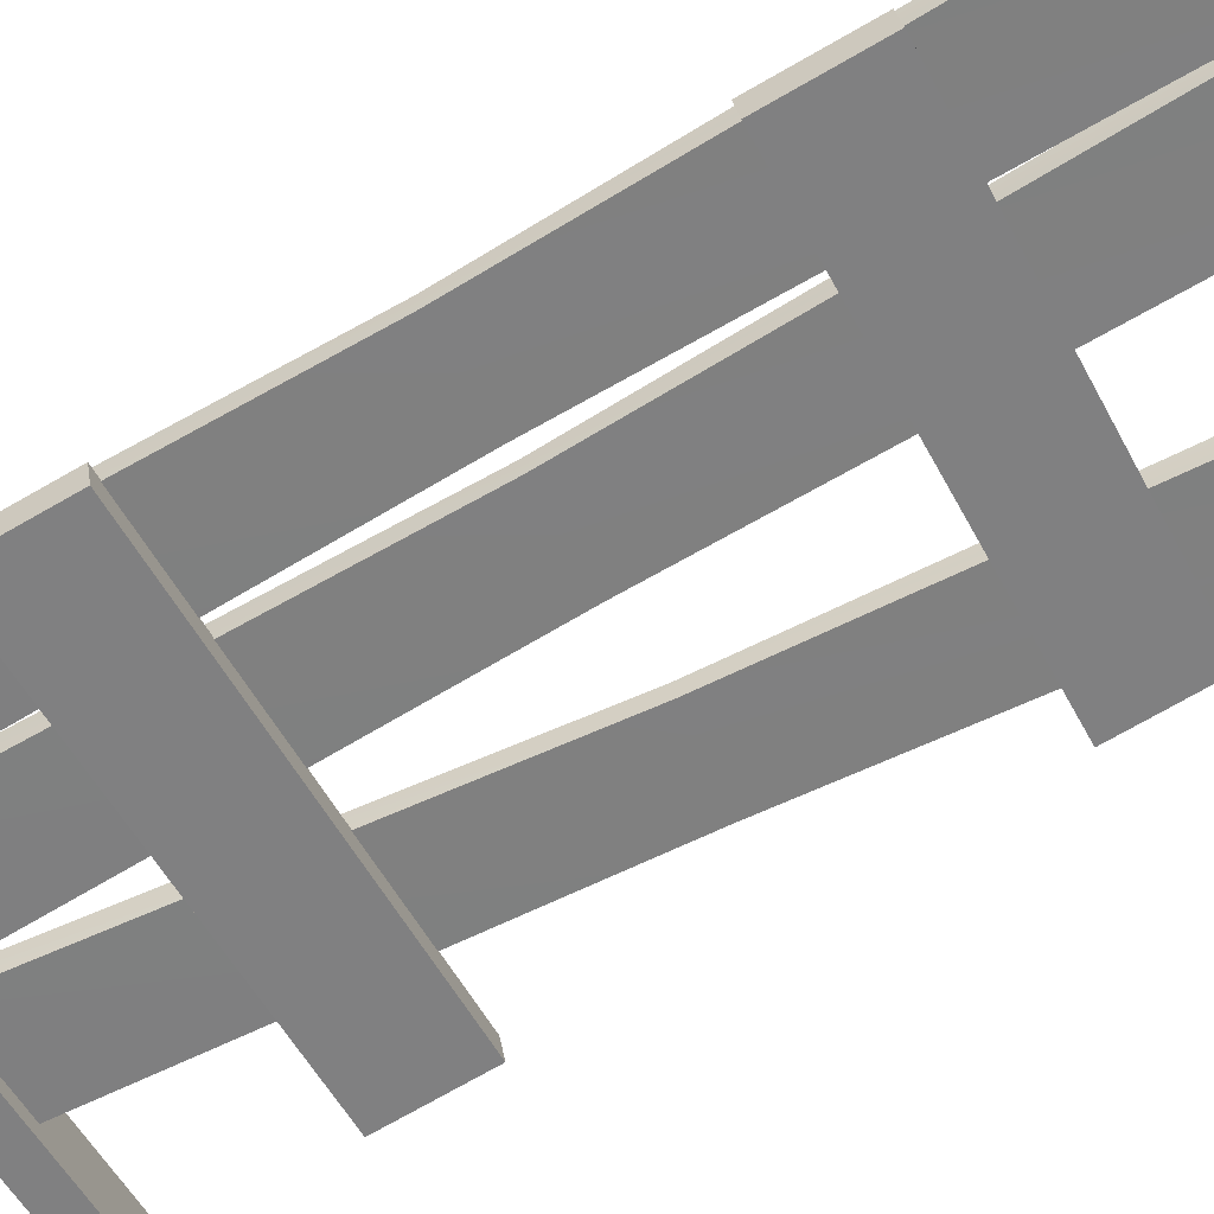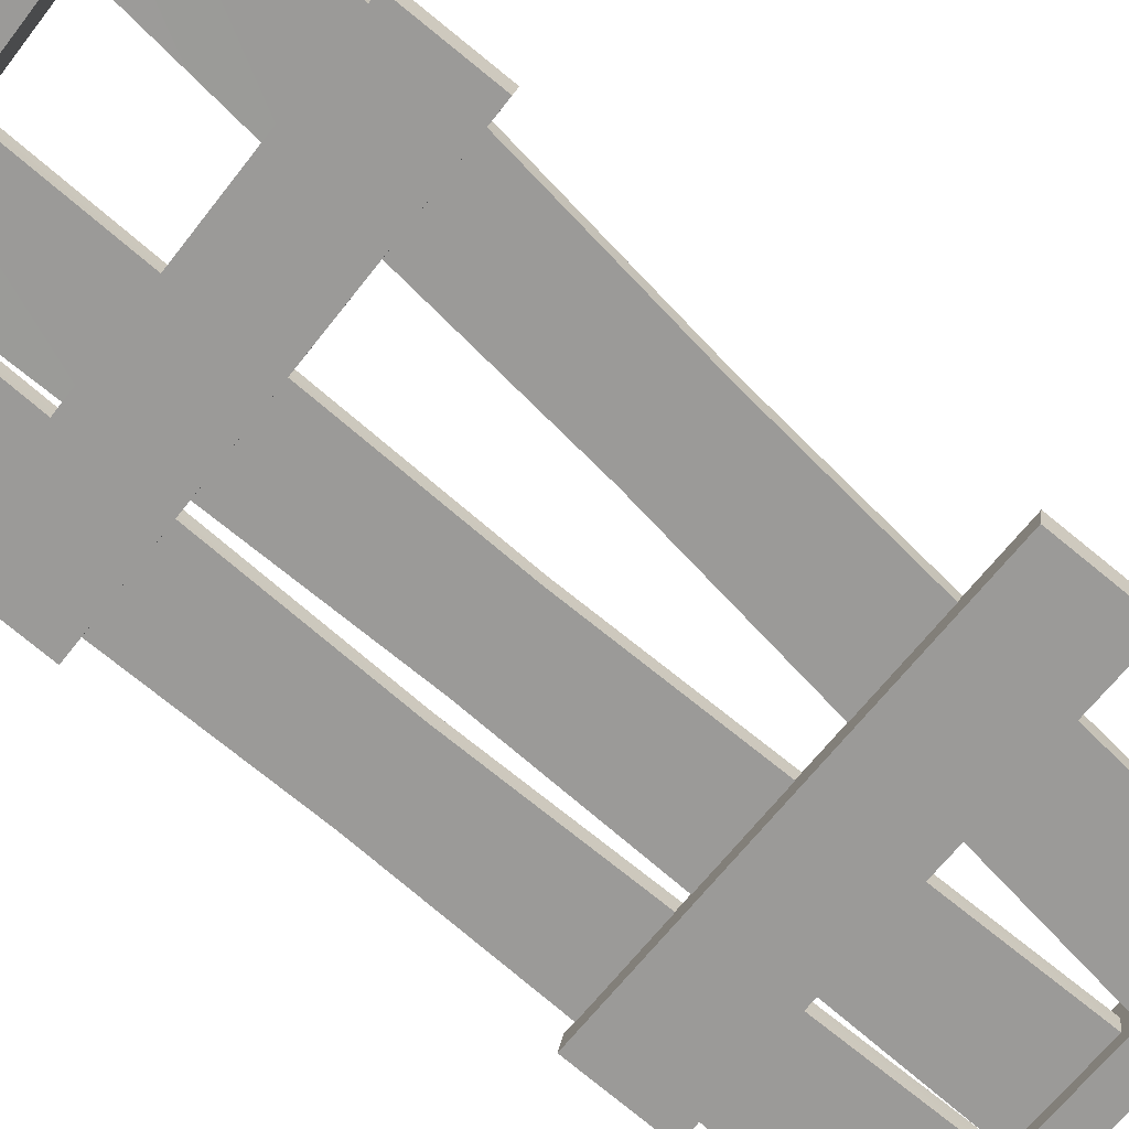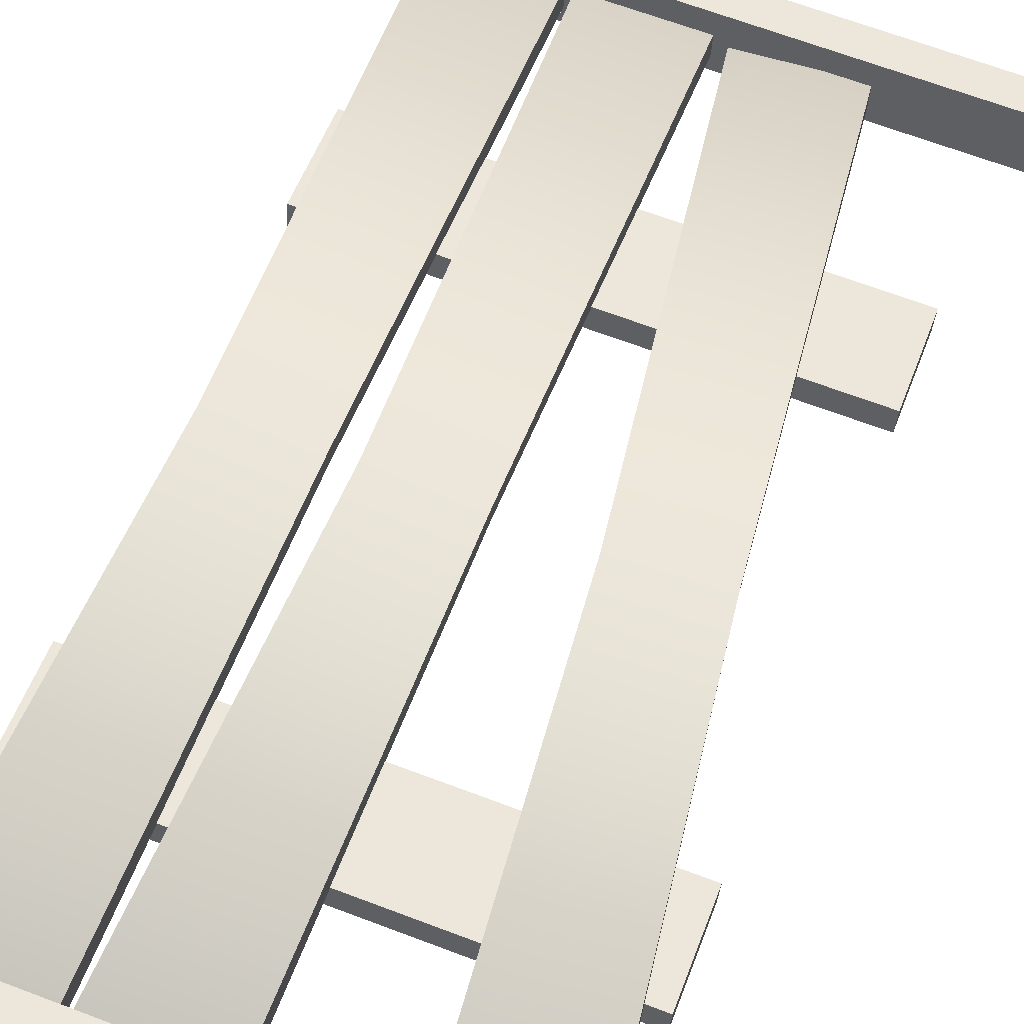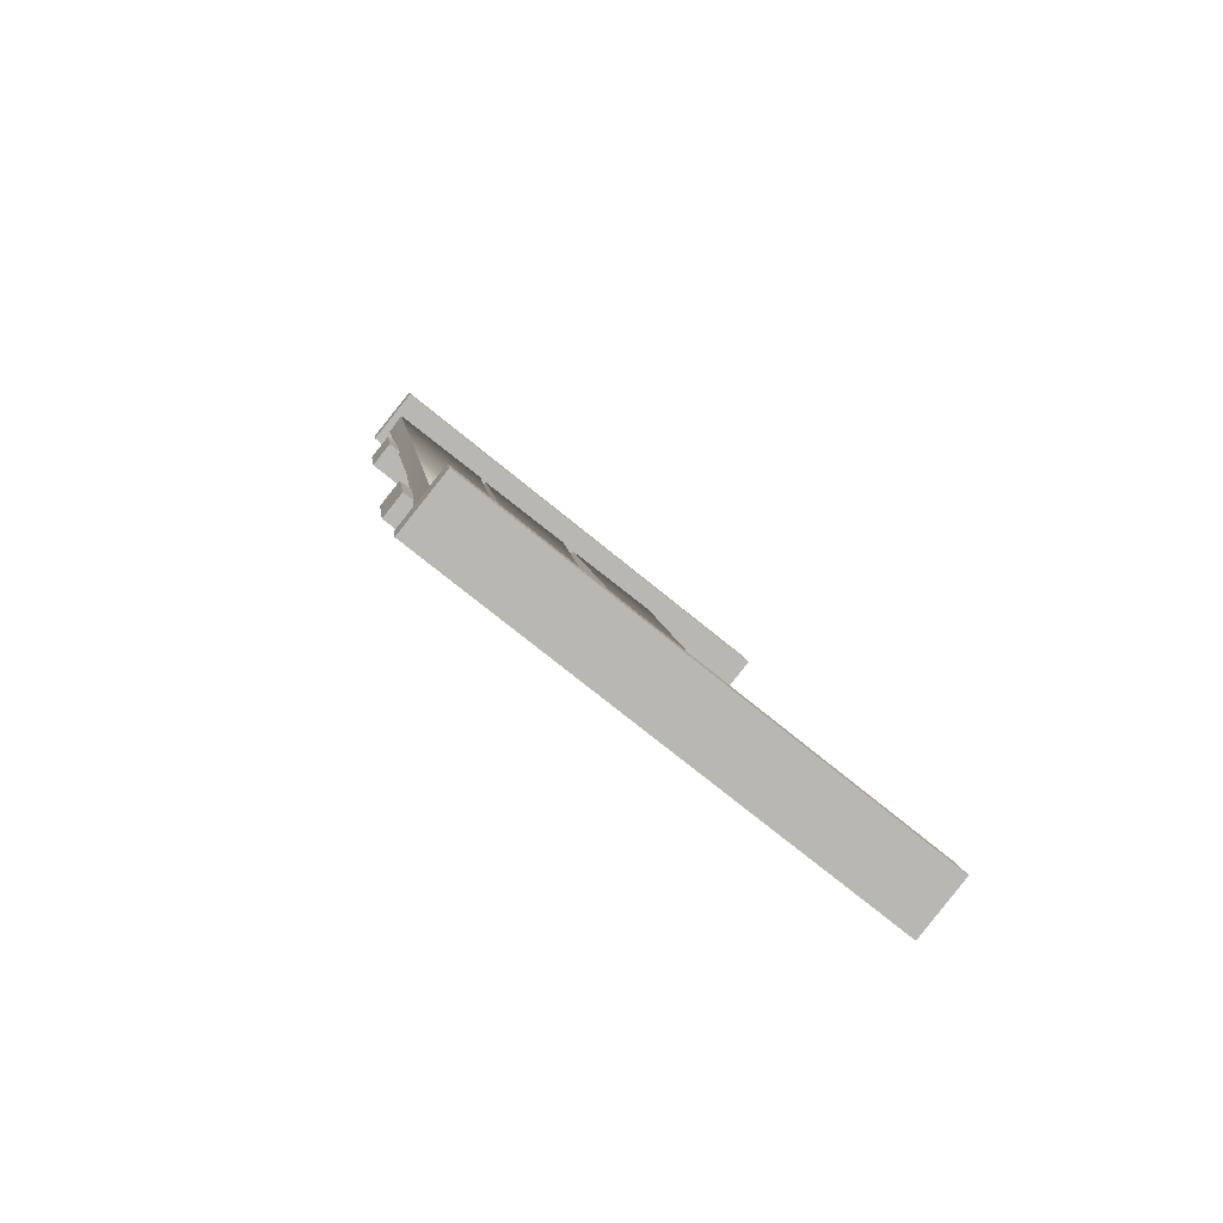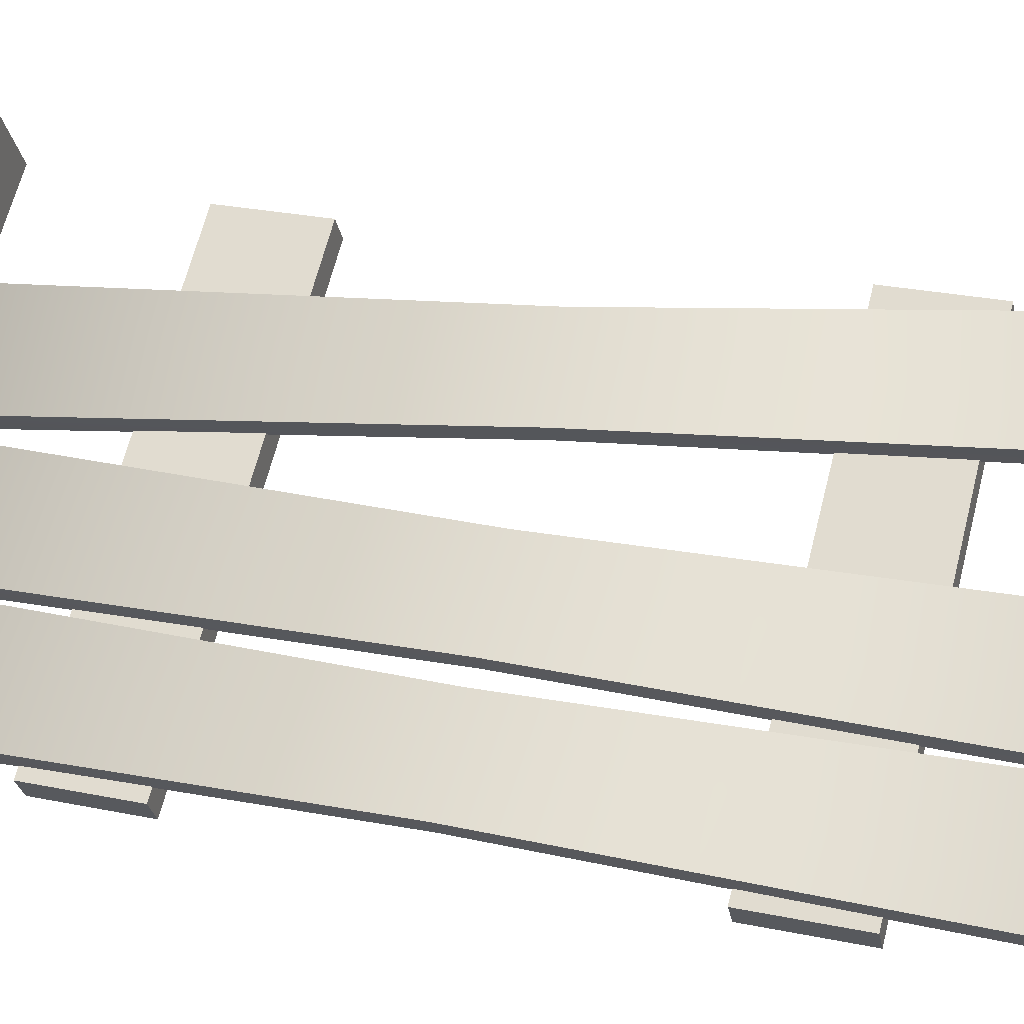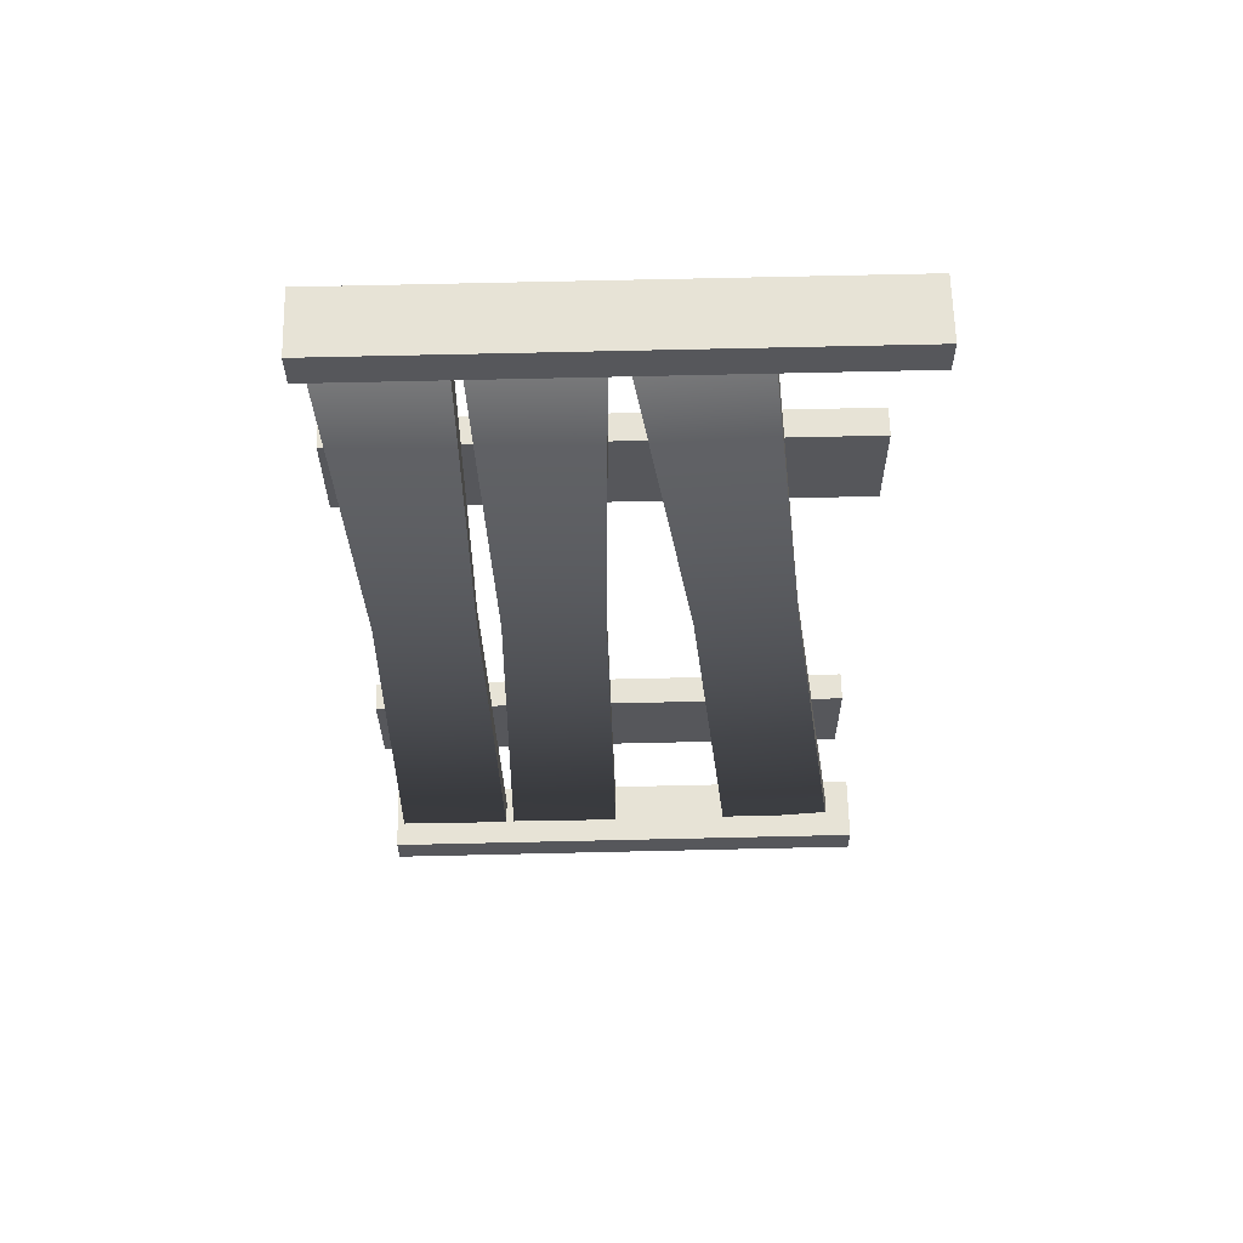
<metadata>
{"format":"obj","ext":"obj","renderer":"f3d","projection":"perspective","resolution":1024,"background":"white","views":[{"elev":-54.8,"azim":117.6,"up":"+Y"},{"elev":-64.5,"azim":-127.6,"up":"+Y"},{"elev":66.9,"azim":-159.2,"up":"+Y"},{"elev":-73.3,"azim":140.7,"up":"+Z"},{"elev":64.4,"azim":104.2,"up":"+Y"},{"elev":73.1,"azim":178.7,"up":"+Z"}]}
</metadata>
<code>
g pool_platform03
v 1072 -1712 -1.898e+04
v 1072 -1710 -1.899e+04
v 1072 -1733 -1.9e+04
v 1072 -1735 -1.898e+04
v 1252 -1712 -1.898e+04
v 1252 -1735 -1.898e+04
v 1252 -1733 -1.9e+04
v 1252 -1710 -1.899e+04
v 1072 -1712 -1.898e+04
v 1138 -1712 -1.898e+04
v 1138 -1710 -1.899e+04
v 1072 -1710 -1.899e+04
v 1188 -1712 -1.898e+04
v 1188 -1710 -1.899e+04
v 1252 -1712 -1.898e+04
v 1252 -1710 -1.899e+04
v 1072 -1710 -1.899e+04
v 1138 -1710 -1.899e+04
v 1138 -1733 -1.9e+04
v 1072 -1733 -1.9e+04
v 1188 -1710 -1.899e+04
v 1188 -1733 -1.9e+04
v 1252 -1710 -1.899e+04
v 1252 -1733 -1.9e+04
v 1072 -1733 -1.9e+04
v 1138 -1733 -1.9e+04
v 1138 -1735 -1.898e+04
v 1072 -1735 -1.898e+04
v 1188 -1733 -1.9e+04
v 1188 -1735 -1.898e+04
v 1252 -1733 -1.9e+04
v 1252 -1735 -1.898e+04
v 1072 -1735 -1.898e+04
v 1138 -1735 -1.898e+04
v 1138 -1712 -1.898e+04
v 1072 -1712 -1.898e+04
v 1188 -1735 -1.898e+04
v 1188 -1712 -1.898e+04
v 1252 -1735 -1.898e+04
v 1252 -1712 -1.898e+04
v 1122 -1658 -1.932e+04
v 1082 -1659 -1.932e+04
v 1102 -1691 -1.916e+04
v 1138 -1690 -1.916e+04
v 1138 -1690 -1.916e+04
v 1138 -1696 -1.916e+04
v 1121 -1665 -1.933e+04
v 1122 -1658 -1.932e+04
v 1122 -1658 -1.932e+04
v 1121 -1665 -1.933e+04
v 1081 -1666 -1.932e+04
v 1082 -1659 -1.932e+04
v 1119 -1719 -1.899e+04
v 1119 -1727 -1.899e+04
v 1160 -1727 -1.899e+04
v 1160 -1718 -1.9e+04
v 1102 -1691 -1.916e+04
v 1102 -1697 -1.916e+04
v 1119 -1727 -1.899e+04
v 1119 -1719 -1.899e+04
v 1138 -1696 -1.916e+04
v 1102 -1697 -1.916e+04
v 1081 -1666 -1.932e+04
v 1121 -1665 -1.933e+04
v 1119 -1719 -1.899e+04
v 1160 -1718 -1.9e+04
v 1160 -1727 -1.899e+04
v 1119 -1727 -1.899e+04
v 1160 -1718 -1.9e+04
v 1160 -1727 -1.899e+04
v 1082 -1659 -1.932e+04
v 1081 -1666 -1.932e+04
v 1206 -1658 -1.932e+04
v 1165 -1658 -1.932e+04
v 1167 -1690 -1.916e+04
v 1202 -1690 -1.916e+04
v 1202 -1690 -1.916e+04
v 1202 -1697 -1.916e+04
v 1205 -1665 -1.933e+04
v 1206 -1658 -1.932e+04
v 1206 -1658 -1.932e+04
v 1205 -1665 -1.933e+04
v 1165 -1665 -1.933e+04
v 1165 -1658 -1.932e+04
v 1165 -1719 -1.899e+04
v 1165 -1727 -1.899e+04
v 1205 -1728 -1.899e+04
v 1206 -1719 -1.899e+04
v 1167 -1690 -1.916e+04
v 1167 -1697 -1.916e+04
v 1165 -1727 -1.899e+04
v 1165 -1719 -1.899e+04
v 1202 -1697 -1.916e+04
v 1167 -1697 -1.916e+04
v 1165 -1665 -1.933e+04
v 1205 -1665 -1.933e+04
v 1165 -1719 -1.899e+04
v 1206 -1719 -1.899e+04
v 1205 -1728 -1.899e+04
v 1165 -1727 -1.899e+04
v 1206 -1719 -1.899e+04
v 1205 -1728 -1.899e+04
v 1165 -1658 -1.932e+04
v 1165 -1665 -1.933e+04
v 1249 -1658 -1.932e+04
v 1209 -1658 -1.932e+04
v 1211 -1690 -1.916e+04
v 1246 -1690 -1.916e+04
v 1246 -1690 -1.916e+04
v 1246 -1697 -1.916e+04
v 1249 -1665 -1.933e+04
v 1249 -1658 -1.932e+04
v 1249 -1658 -1.932e+04
v 1249 -1665 -1.933e+04
v 1208 -1665 -1.933e+04
v 1209 -1658 -1.932e+04
v 1209 -1719 -1.899e+04
v 1208 -1727 -1.899e+04
v 1249 -1728 -1.899e+04
v 1249 -1719 -1.899e+04
v 1211 -1690 -1.916e+04
v 1211 -1697 -1.916e+04
v 1208 -1727 -1.899e+04
v 1209 -1719 -1.899e+04
v 1246 -1697 -1.916e+04
v 1211 -1697 -1.916e+04
v 1208 -1665 -1.933e+04
v 1249 -1665 -1.933e+04
v 1209 -1719 -1.899e+04
v 1249 -1719 -1.899e+04
v 1249 -1728 -1.899e+04
v 1208 -1727 -1.899e+04
v 1249 -1719 -1.899e+04
v 1249 -1728 -1.899e+04
v 1209 -1658 -1.932e+04
v 1208 -1665 -1.933e+04
v 1072 -1649 -1.932e+04
v 1072 -1647 -1.933e+04
v 1072 -1670 -1.934e+04
v 1072 -1672 -1.932e+04
v 1252 -1649 -1.932e+04
v 1252 -1672 -1.932e+04
v 1252 -1670 -1.934e+04
v 1252 -1647 -1.933e+04
v 1072 -1649 -1.932e+04
v 1138 -1649 -1.932e+04
v 1138 -1647 -1.933e+04
v 1072 -1647 -1.933e+04
v 1188 -1649 -1.932e+04
v 1188 -1647 -1.933e+04
v 1252 -1649 -1.932e+04
v 1252 -1647 -1.933e+04
v 1072 -1647 -1.933e+04
v 1138 -1647 -1.933e+04
v 1138 -1670 -1.934e+04
v 1072 -1670 -1.934e+04
v 1188 -1647 -1.933e+04
v 1188 -1670 -1.934e+04
v 1252 -1647 -1.933e+04
v 1252 -1670 -1.934e+04
v 1072 -1670 -1.934e+04
v 1138 -1670 -1.934e+04
v 1138 -1672 -1.932e+04
v 1072 -1672 -1.932e+04
v 1188 -1670 -1.934e+04
v 1188 -1672 -1.932e+04
v 1252 -1670 -1.934e+04
v 1252 -1672 -1.932e+04
v 1072 -1672 -1.932e+04
v 1138 -1672 -1.932e+04
v 1138 -1649 -1.932e+04
v 1072 -1649 -1.932e+04
v 1188 -1672 -1.932e+04
v 1188 -1649 -1.932e+04
v 1252 -1672 -1.932e+04
v 1252 -1649 -1.932e+04
v 1081 -1676 -1.927e+04
v 1081 -1685 -1.927e+04
v 1081 -1692 -1.923e+04
v 1081 -1682 -1.923e+04
v 1252 -1676 -1.927e+04
v 1252 -1682 -1.923e+04
v 1252 -1692 -1.923e+04
v 1252 -1685 -1.927e+04
v 1081 -1676 -1.927e+04
v 1138 -1676 -1.927e+04
v 1138 -1685 -1.927e+04
v 1081 -1685 -1.927e+04
v 1188 -1676 -1.927e+04
v 1188 -1685 -1.927e+04
v 1252 -1676 -1.927e+04
v 1252 -1685 -1.927e+04
v 1081 -1685 -1.927e+04
v 1138 -1685 -1.927e+04
v 1138 -1692 -1.923e+04
v 1081 -1692 -1.923e+04
v 1188 -1685 -1.927e+04
v 1188 -1692 -1.923e+04
v 1252 -1685 -1.927e+04
v 1252 -1692 -1.923e+04
v 1081 -1692 -1.923e+04
v 1138 -1692 -1.923e+04
v 1138 -1682 -1.923e+04
v 1081 -1682 -1.923e+04
v 1188 -1692 -1.923e+04
v 1188 -1682 -1.923e+04
v 1252 -1692 -1.923e+04
v 1252 -1682 -1.923e+04
v 1081 -1682 -1.923e+04
v 1138 -1682 -1.923e+04
v 1138 -1676 -1.927e+04
v 1081 -1676 -1.927e+04
v 1188 -1682 -1.923e+04
v 1188 -1676 -1.927e+04
v 1252 -1682 -1.923e+04
v 1252 -1676 -1.927e+04
v 1081 -1709 -1.909e+04
v 1081 -1719 -1.909e+04
v 1081 -1725 -1.906e+04
v 1081 -1715 -1.905e+04
v 1252 -1709 -1.909e+04
v 1252 -1715 -1.905e+04
v 1252 -1725 -1.906e+04
v 1252 -1719 -1.909e+04
v 1081 -1709 -1.909e+04
v 1138 -1709 -1.909e+04
v 1138 -1719 -1.909e+04
v 1081 -1719 -1.909e+04
v 1188 -1709 -1.909e+04
v 1188 -1719 -1.909e+04
v 1252 -1709 -1.909e+04
v 1252 -1719 -1.909e+04
v 1081 -1719 -1.909e+04
v 1138 -1719 -1.909e+04
v 1138 -1725 -1.906e+04
v 1081 -1725 -1.906e+04
v 1188 -1719 -1.909e+04
v 1188 -1725 -1.906e+04
v 1252 -1719 -1.909e+04
v 1252 -1725 -1.906e+04
v 1081 -1725 -1.906e+04
v 1138 -1725 -1.906e+04
v 1138 -1715 -1.905e+04
v 1081 -1715 -1.905e+04
v 1188 -1725 -1.906e+04
v 1188 -1715 -1.905e+04
v 1252 -1725 -1.906e+04
v 1252 -1715 -1.905e+04
v 1081 -1715 -1.905e+04
v 1138 -1715 -1.905e+04
v 1138 -1709 -1.909e+04
v 1081 -1709 -1.909e+04
v 1188 -1715 -1.905e+04
v 1188 -1709 -1.909e+04
v 1252 -1715 -1.905e+04
v 1252 -1709 -1.909e+04
f 51 49 50
f 49 51 52
f 28 25 27
f 26 27 25
f 27 26 30
f 29 30 26
f 30 29 32
f 31 32 29
f 15 16 13
f 14 13 16
f 13 14 10
f 11 10 14
f 10 11 9
f 12 9 11
f 23 24 21
f 22 21 24
f 21 22 18
f 19 18 22
f 18 19 17
f 20 17 19
f 39 40 37
f 38 37 40
f 37 38 34
f 35 34 38
f 34 35 33
f 36 33 35
f 151 152 149
f 150 149 152
f 149 150 146
f 147 146 150
f 146 147 145
f 148 145 147
f 159 160 157
f 158 157 160
f 157 158 154
f 155 154 158
f 154 155 153
f 156 153 155
f 167 168 165
f 166 165 168
f 165 166 162
f 163 162 166
f 162 163 161
f 164 161 163
f 175 176 173
f 174 173 176
f 173 174 170
f 171 170 174
f 170 171 169
f 172 169 171
f 199 200 197
f 198 197 200
f 197 198 194
f 195 194 198
f 194 195 193
f 196 193 195
f 207 208 205
f 206 205 208
f 205 206 202
f 203 202 206
f 202 203 201
f 204 201 203
f 215 216 213
f 214 213 216
f 213 214 210
f 211 210 214
f 210 211 209
f 212 209 211
f 247 248 245
f 246 245 248
f 245 246 242
f 243 242 246
f 242 243 241
f 244 241 243
f 255 256 253
f 254 253 256
f 253 254 250
f 251 250 254
f 250 251 249
f 252 249 251
f 43 41 42
f 41 43 44
f 65 44 43
f 44 65 66
f 46 69 70
f 69 46 45
f 47 45 46
f 45 47 48
f 62 67 68
f 67 62 61
f 63 61 62
f 61 63 64
f 58 71 72
f 71 58 57
f 59 57 58
f 57 59 60
f 75 73 74
f 73 75 76
f 97 76 75
f 76 97 98
f 78 101 102
f 101 78 77
f 79 77 78
f 77 79 80
f 93 95 96
f 95 93 94
f 99 94 93
f 94 99 100
f 90 103 104
f 103 90 89
f 91 89 90
f 89 91 92
f 107 105 106
f 105 107 108
f 129 108 107
f 108 129 130
f 110 133 134
f 133 110 109
f 111 109 110
f 109 111 112
f 122 135 136
f 135 122 121
f 123 121 122
f 121 123 124
f 126 131 132
f 131 126 125
f 127 125 126
f 125 127 128
f 55 53 54
f 53 55 56
f 83 81 82
f 81 83 84
f 87 85 86
f 85 87 88
f 115 113 114
f 113 115 116
f 119 117 118
f 117 119 120
f 139 137 138
f 137 139 140
f 143 141 142
f 141 143 144
f 179 177 178
f 177 179 180
f 183 181 182
f 181 183 184
f 191 192 189
f 190 189 192
f 189 190 186
f 187 186 190
f 186 187 185
f 188 185 187
f 219 217 218
f 217 219 220
f 223 221 222
f 221 223 224
f 231 232 229
f 230 229 232
f 229 230 226
f 227 226 230
f 226 227 225
f 228 225 227
f 239 240 237
f 238 237 240
f 237 238 234
f 235 234 238
f 234 235 233
f 236 233 235
f 3 1 2
f 1 3 4
f 7 5 6
f 5 7 8

</code>
